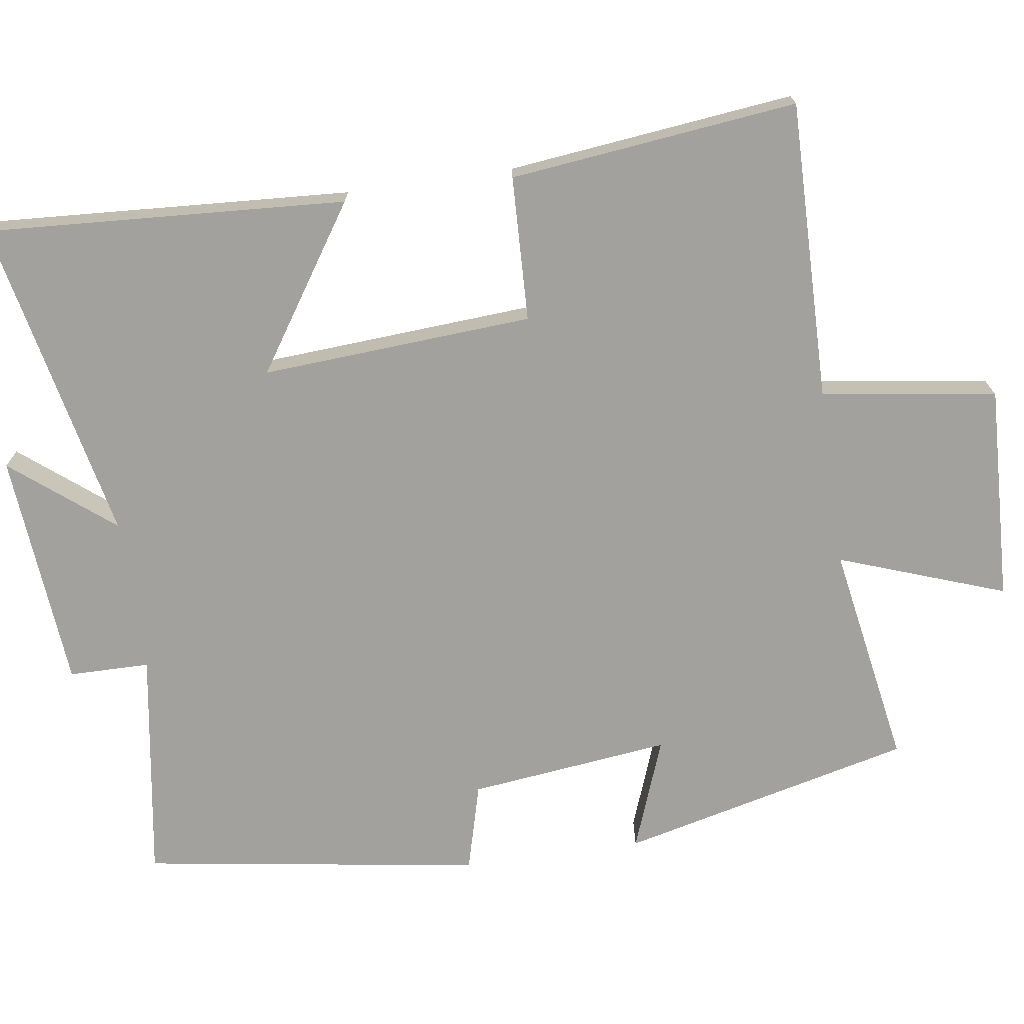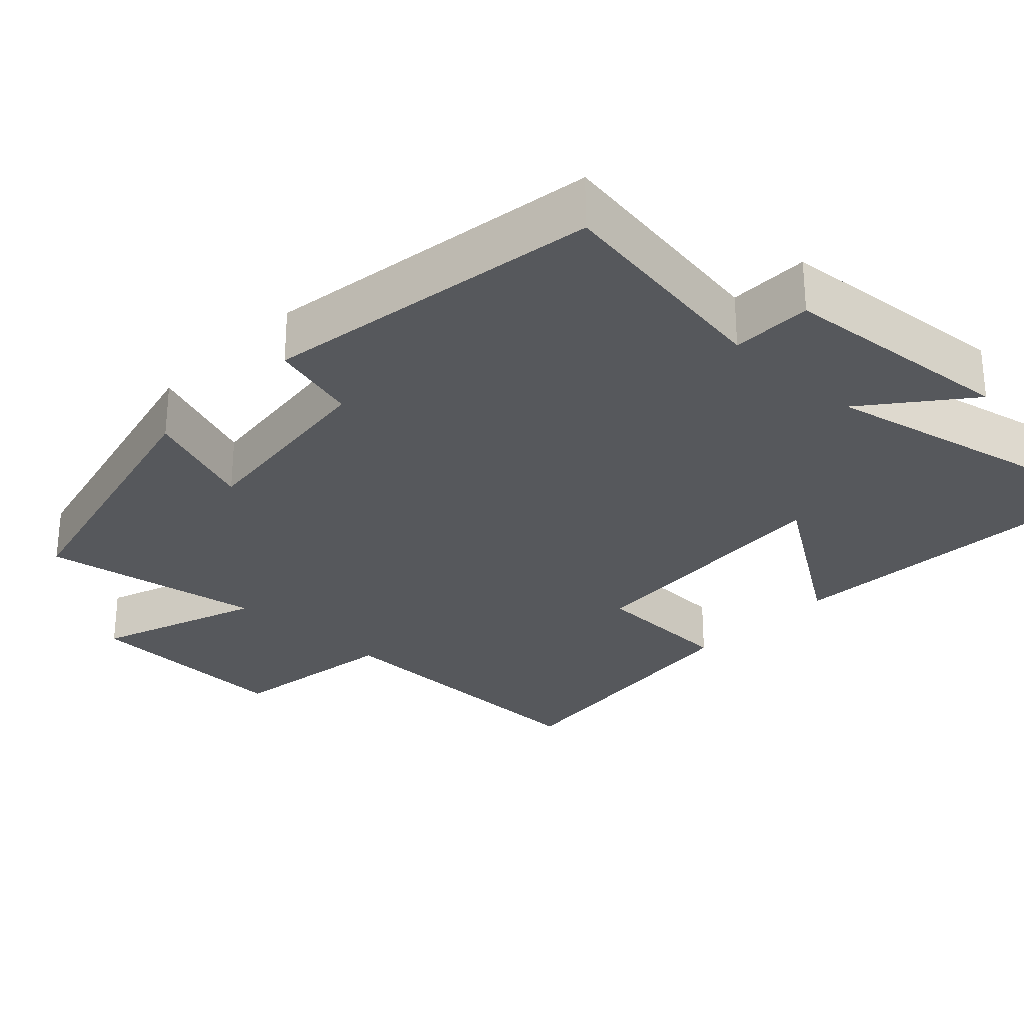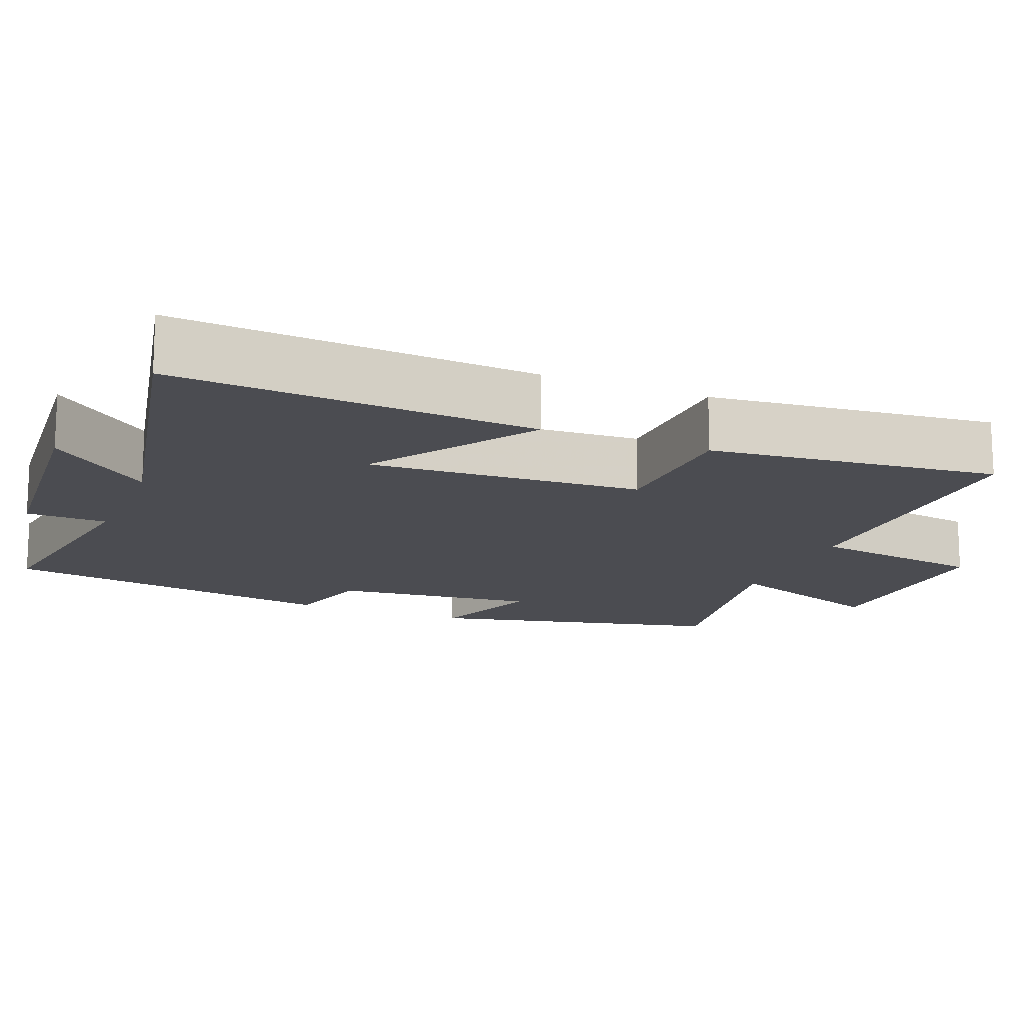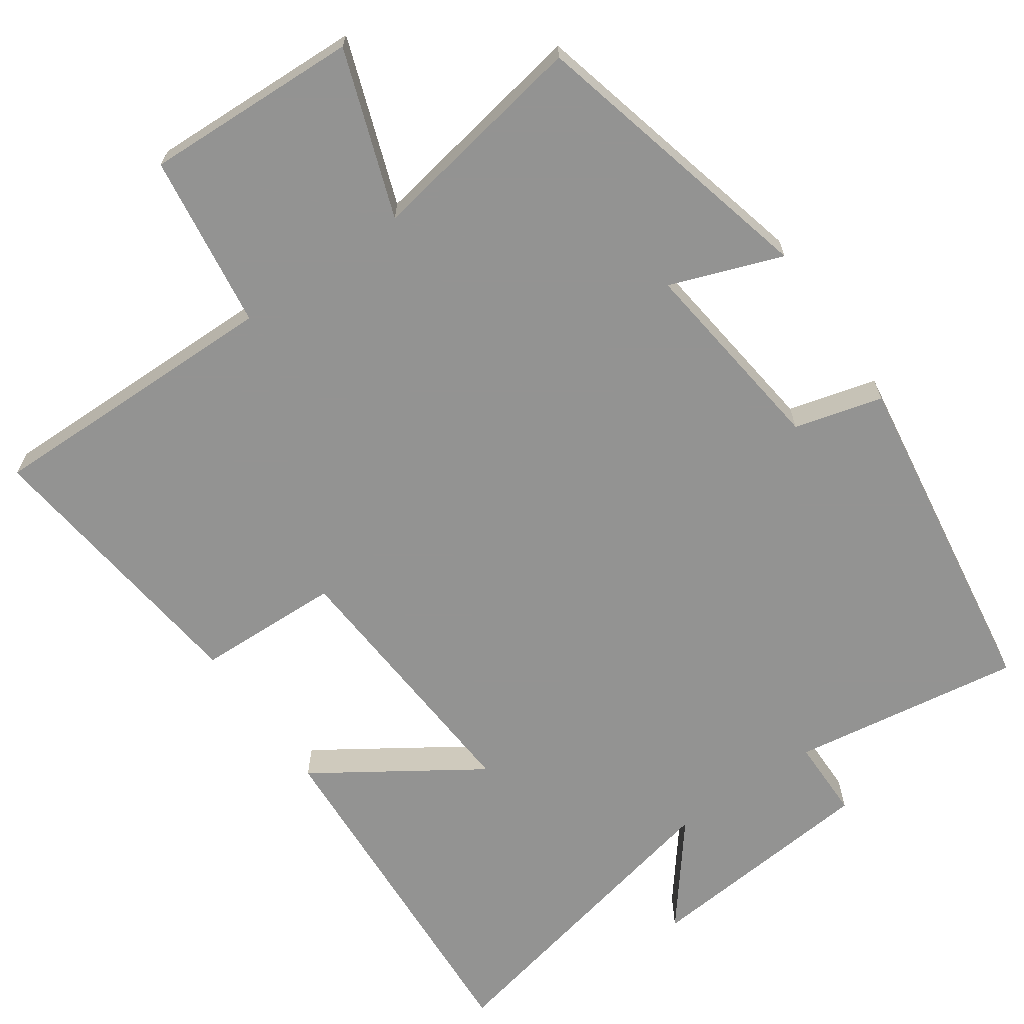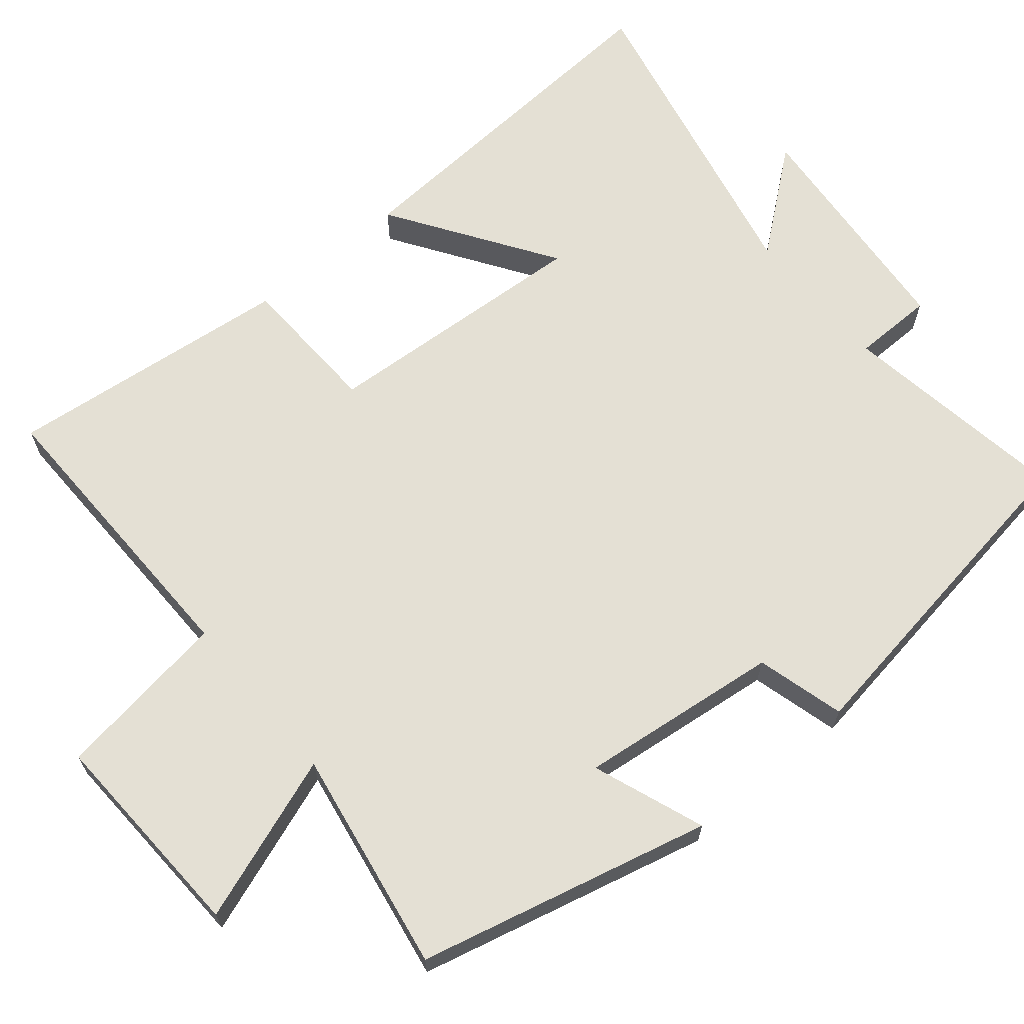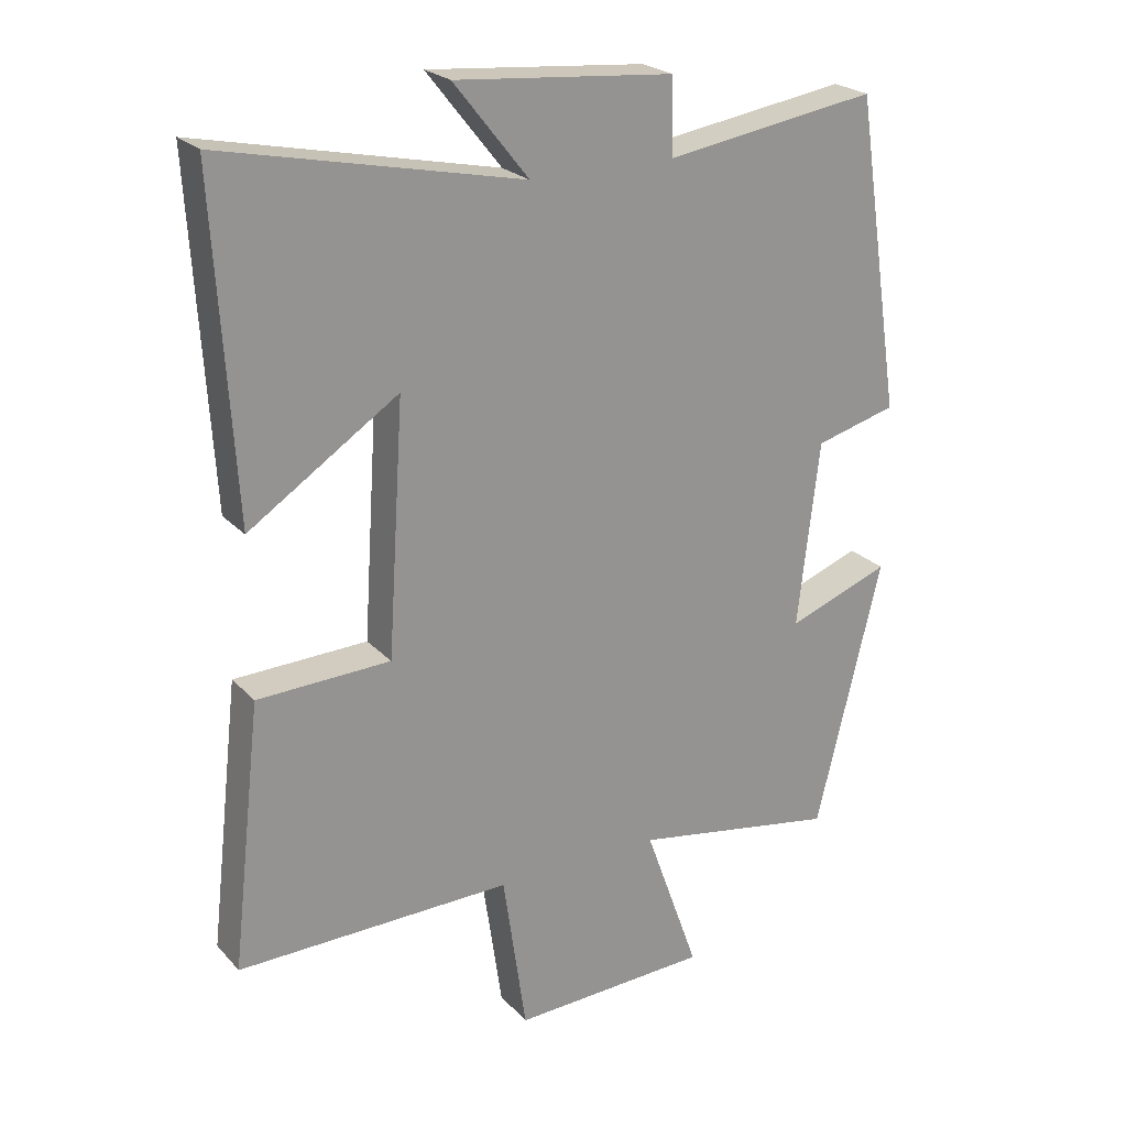
<metadata>
{"format":"obj","ext":"obj","renderer":"f3d","projection":"perspective","resolution":1024,"background":"white","views":[{"elev":-72.0,"azim":98.2,"up":"+Y"},{"elev":-28.3,"azim":-43.6,"up":"+Y"},{"elev":-15.4,"azim":67.7,"up":"+Y"},{"elev":-66.7,"azim":-145.0,"up":"+Y"},{"elev":66.0,"azim":-129.9,"up":"+Y"},{"elev":23.4,"azim":149.0,"up":"+Z"}]}
</metadata>
<code>
v 0.544 0.07 -0.506
v 0.141 0.07 -0.5
v 0.107 0.07 -0.736
v -0.183 0.07 -0.724
v -0.103 0.07 -0.5
v -0.404 0.07 -0.552
v -0.5 0.07 -0.158
v -0.349 0.07 -0.214
v -0.381 0.07 0.058
v -0.5 0.07 0.09
v -0.431 0.07 0.548
v -0.12 0.07 0.5
v -0.119 0.07 0.609
v 0.201 0.07 0.637
v 0.092 0.07 0.5
v 0.529 0.07 0.594
v 0.5 0.07 0.109
v 0.281 0.07 0.254
v 0.305 0.07 -0.112
v 0.5 0.07 -0.119
v 0.544 0 -0.506
v 0.141 0 -0.5
v 0.107 0 -0.736
v -0.183 0 -0.724
v -0.103 0 -0.5
v -0.404 0 -0.552
v -0.5 0 -0.158
v -0.349 0 -0.214
v -0.381 0 0.058
v -0.5 0 0.09
v -0.431 0 0.548
v -0.12 0 0.5
v -0.119 0 0.609
v 0.201 0 0.637
v 0.092 0 0.5
v 0.529 0 0.594
v 0.5 0 0.109
v 0.281 0 0.254
v 0.305 0 -0.112
v 0.5 0 -0.119
f 19 20 1 2
f 18 19 2
f 15 16 17 18
f 15 18 2
f 12 13 14 15
f 12 15 2 3
f 9 10 11 12
f 8 9 12 3
f 5 6 7 8
f 5 8 3
f 3 4 5
f 22 21 40 39
f 22 39 38
f 38 37 36 35
f 22 38 35
f 35 34 33 32
f 23 22 35 32
f 32 31 30 29
f 23 32 29 28
f 28 27 26 25
f 23 28 25
f 25 24 23
f 1 21 22 2
f 2 22 23 3
f 3 23 24 4
f 4 24 25 5
f 5 25 26 6
f 6 26 27 7
f 7 27 28 8
f 8 28 29 9
f 9 29 30 10
f 10 30 31 11
f 11 31 32 12
f 12 32 33 13
f 13 33 34 14
f 14 34 35 15
f 15 35 36 16
f 16 36 37 17
f 17 37 38 18
f 18 38 39 19
f 19 39 40 20
f 20 40 21 1

</code>
